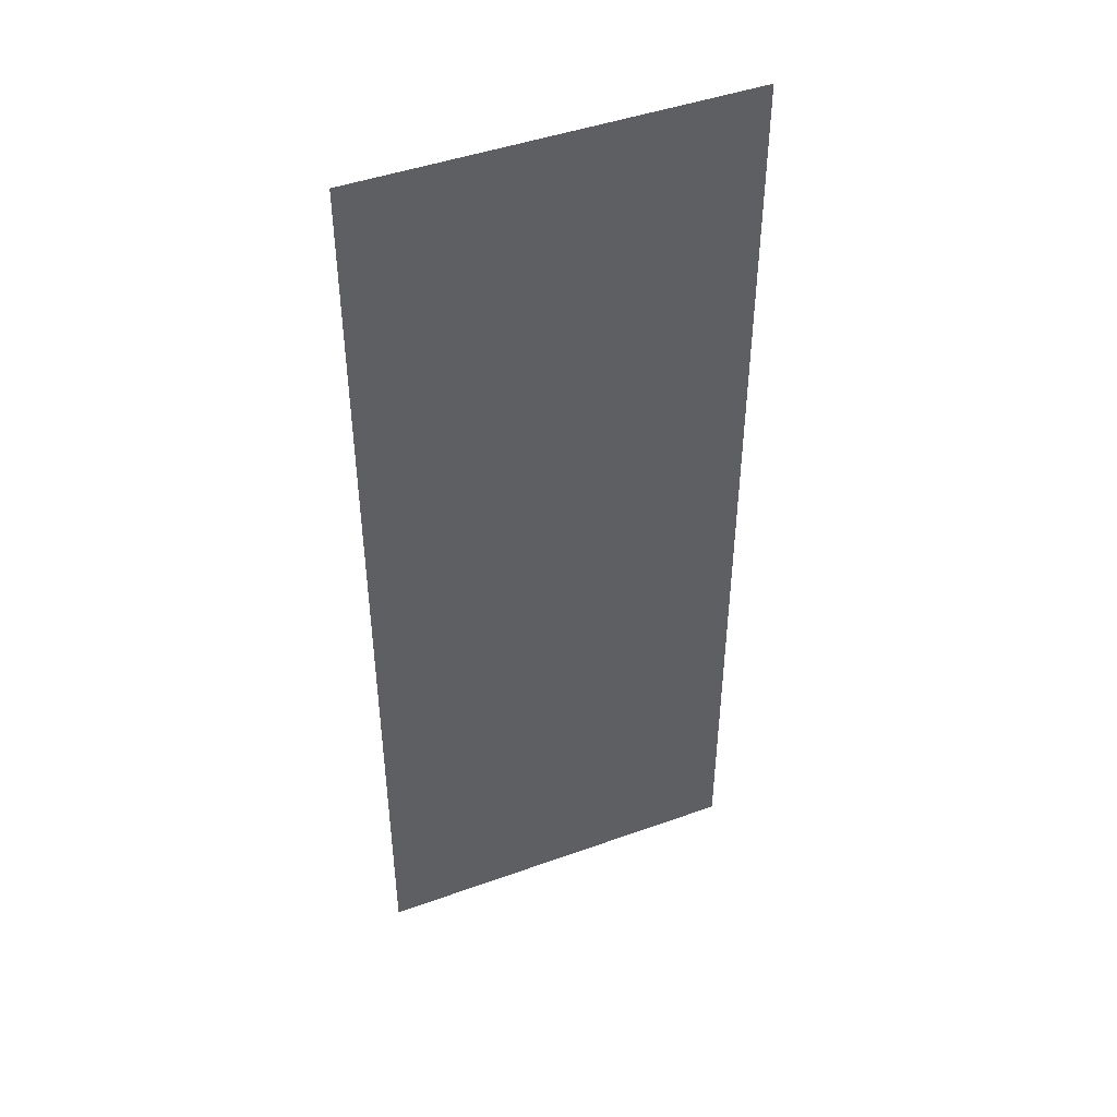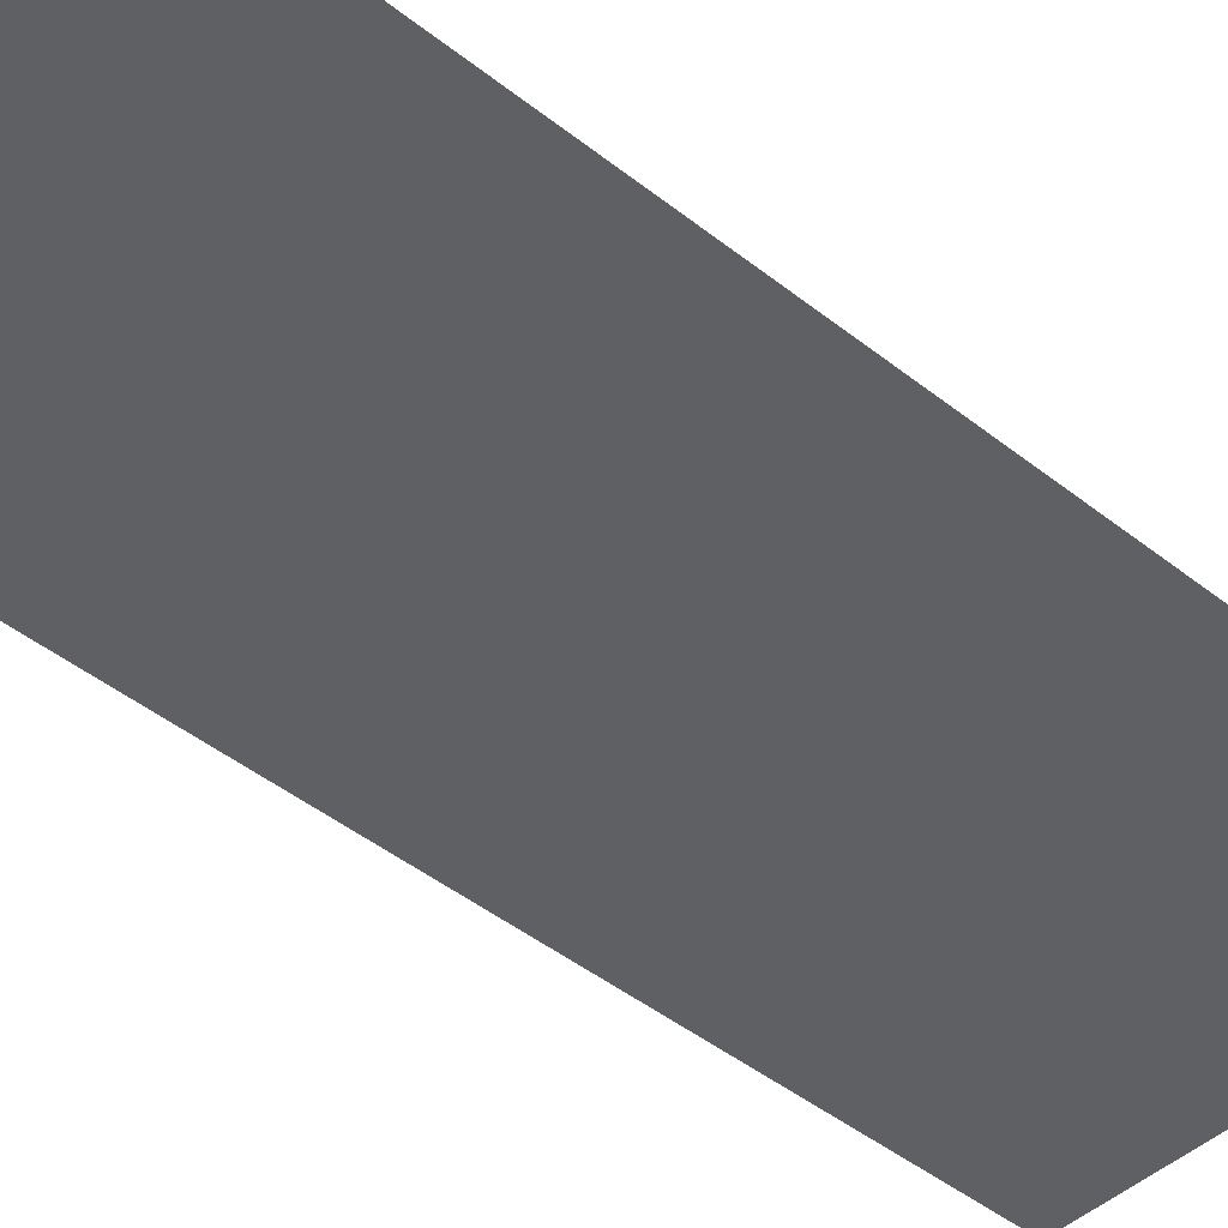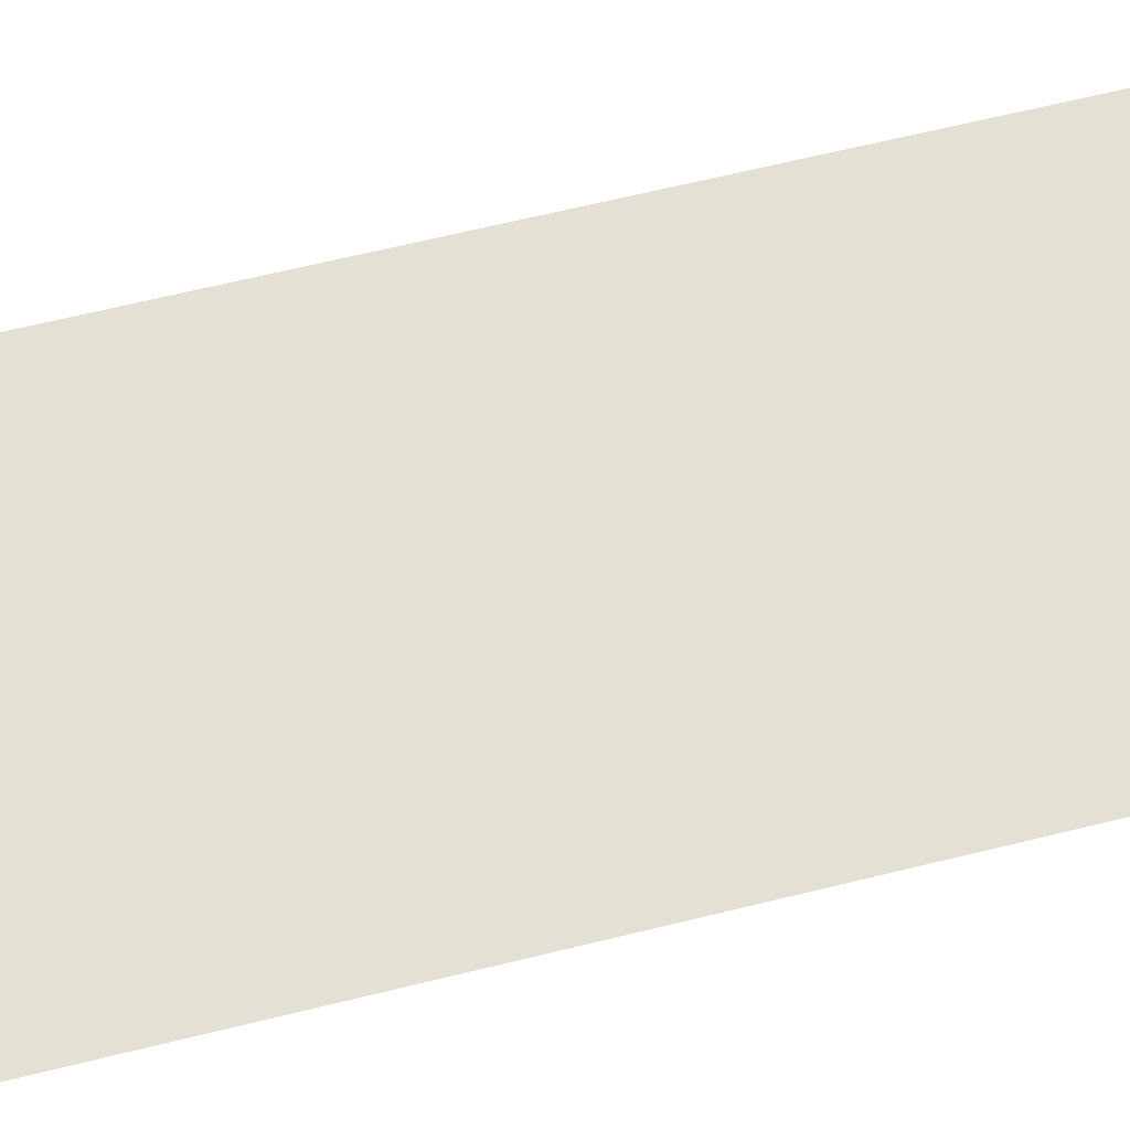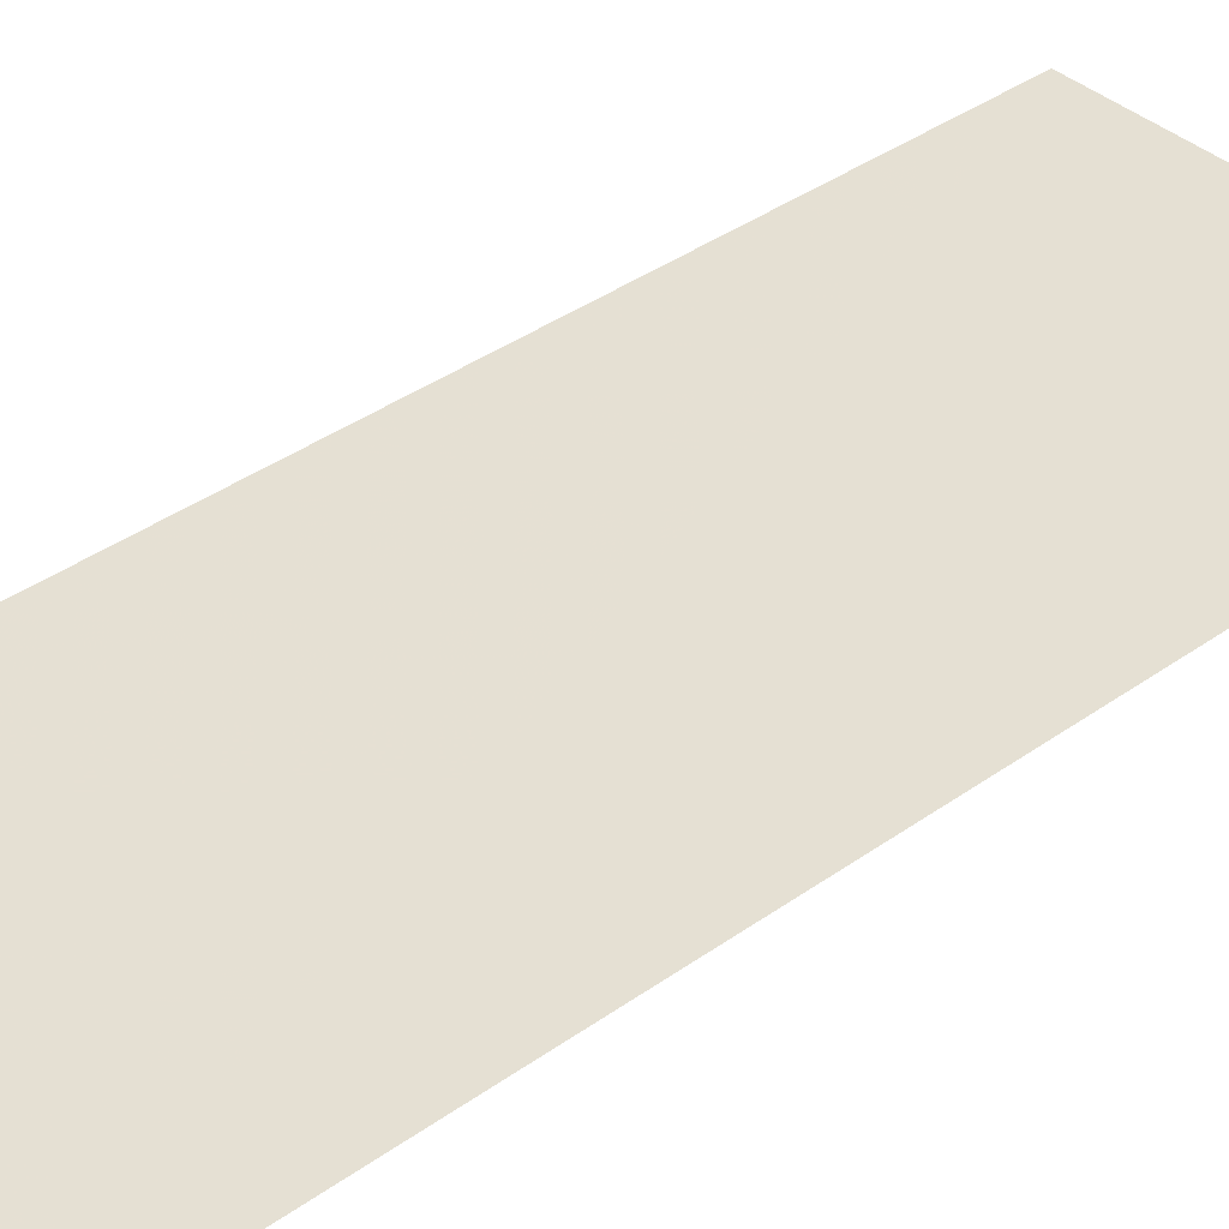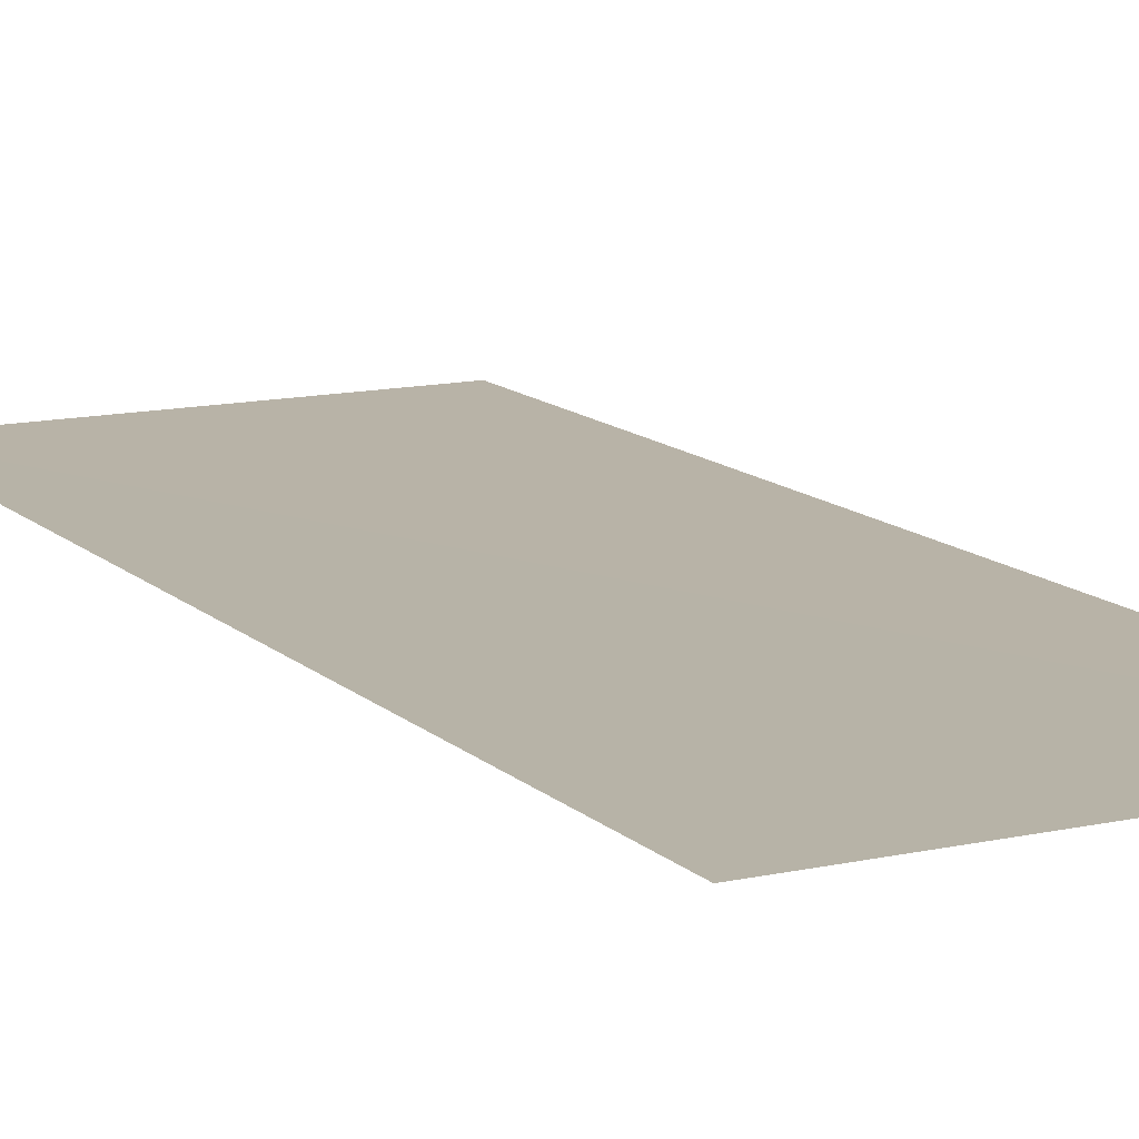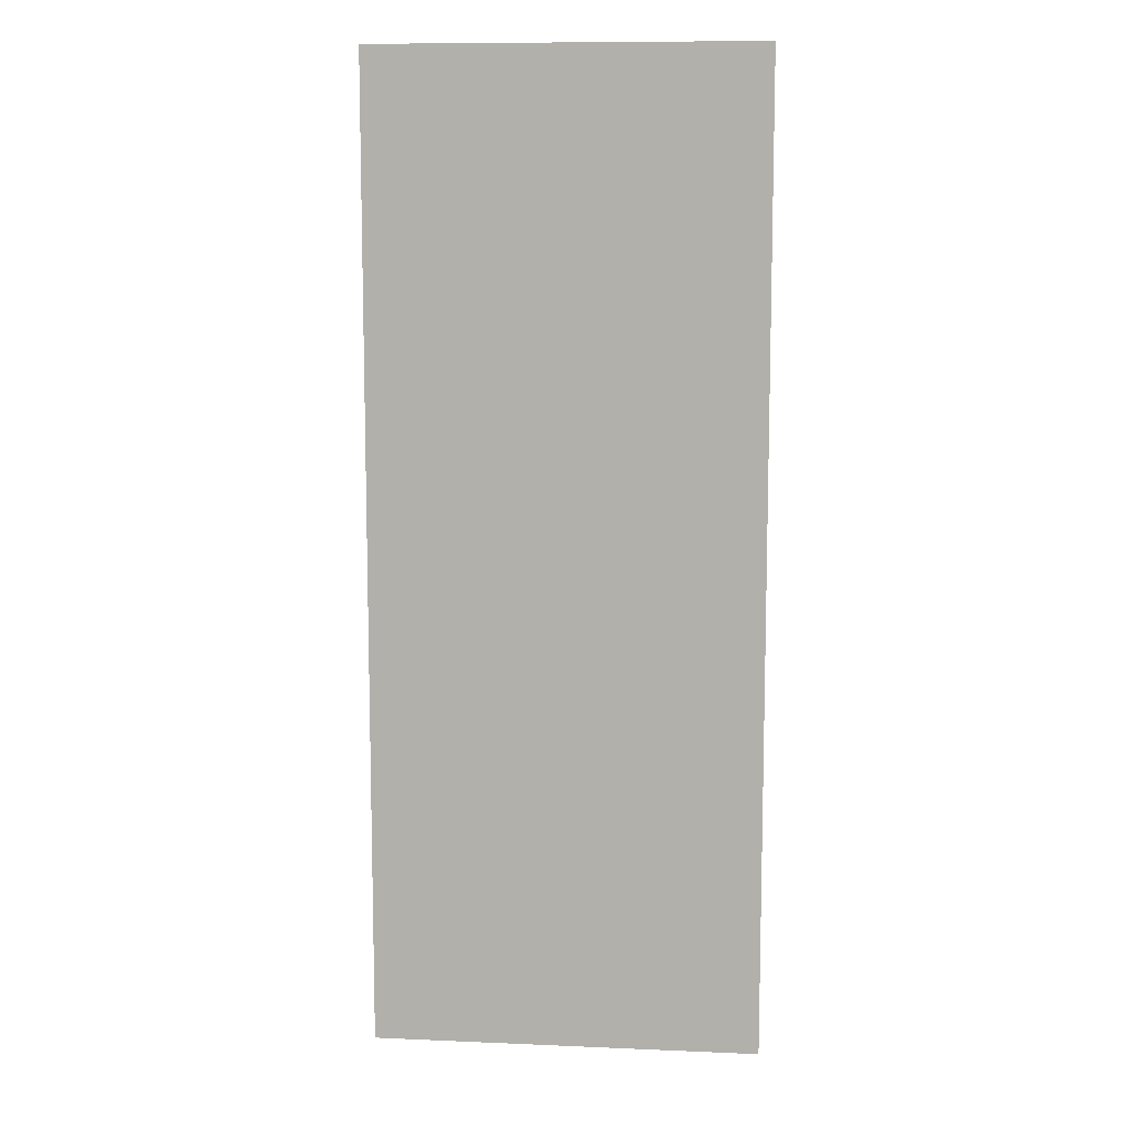
<metadata>
{"format":"obj","ext":"obj","renderer":"f3d","projection":"perspective","resolution":1024,"background":"white","views":[{"elev":45.7,"azim":-22.5,"up":"+Y"},{"elev":-44.2,"azim":-133.0,"up":"+Z"},{"elev":65.7,"azim":76.1,"up":"+Z"},{"elev":38.3,"azim":47.9,"up":"+Z"},{"elev":12.7,"azim":-27.3,"up":"+Z"},{"elev":10.0,"azim":6.2,"up":"+Y"}]}
</metadata>
<code>
v 0.2 -0.5062 1.081e-07
v -0.2 0.5062 -0.0009996
v -0.2 -0.5062 -1.081e-07
v 0.2 0.5062 1.081e-07
g Door_L_454_25
f 1 3 2
f 4 1 2

</code>
